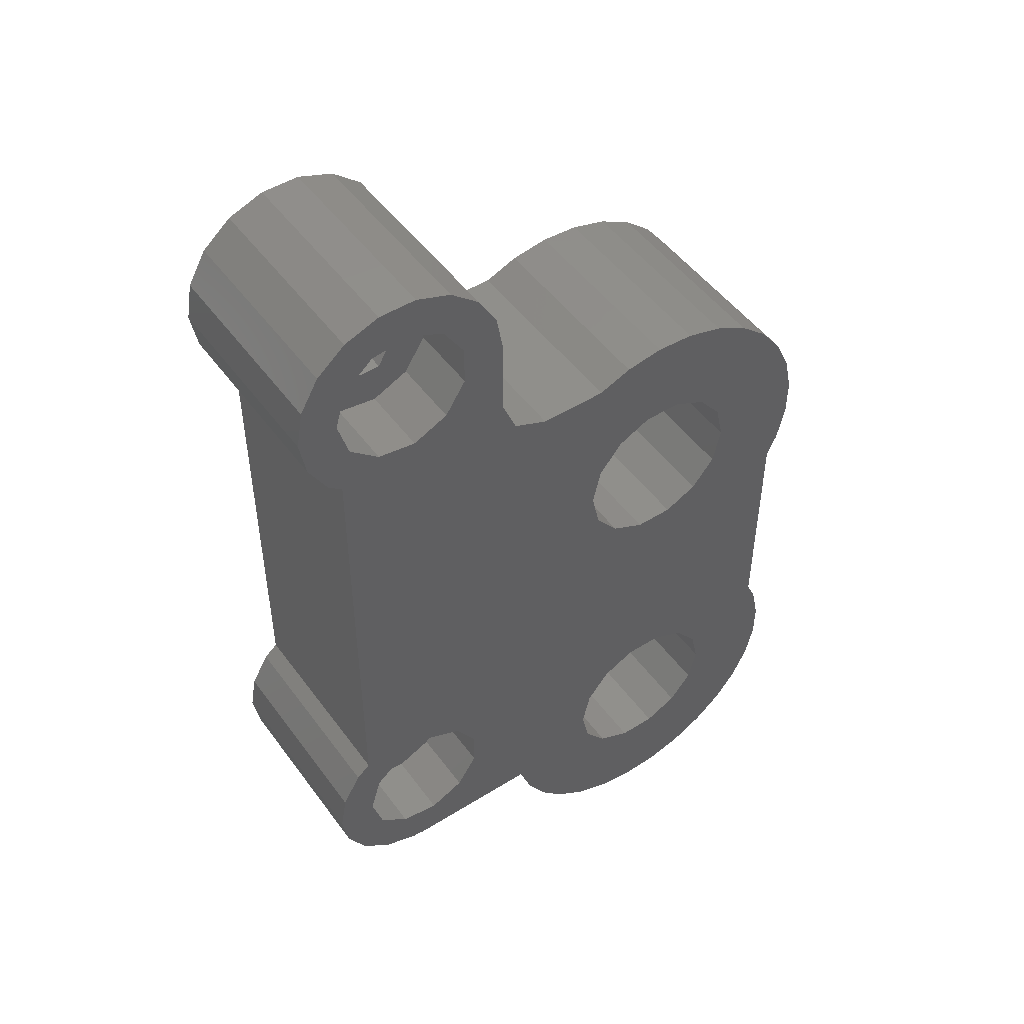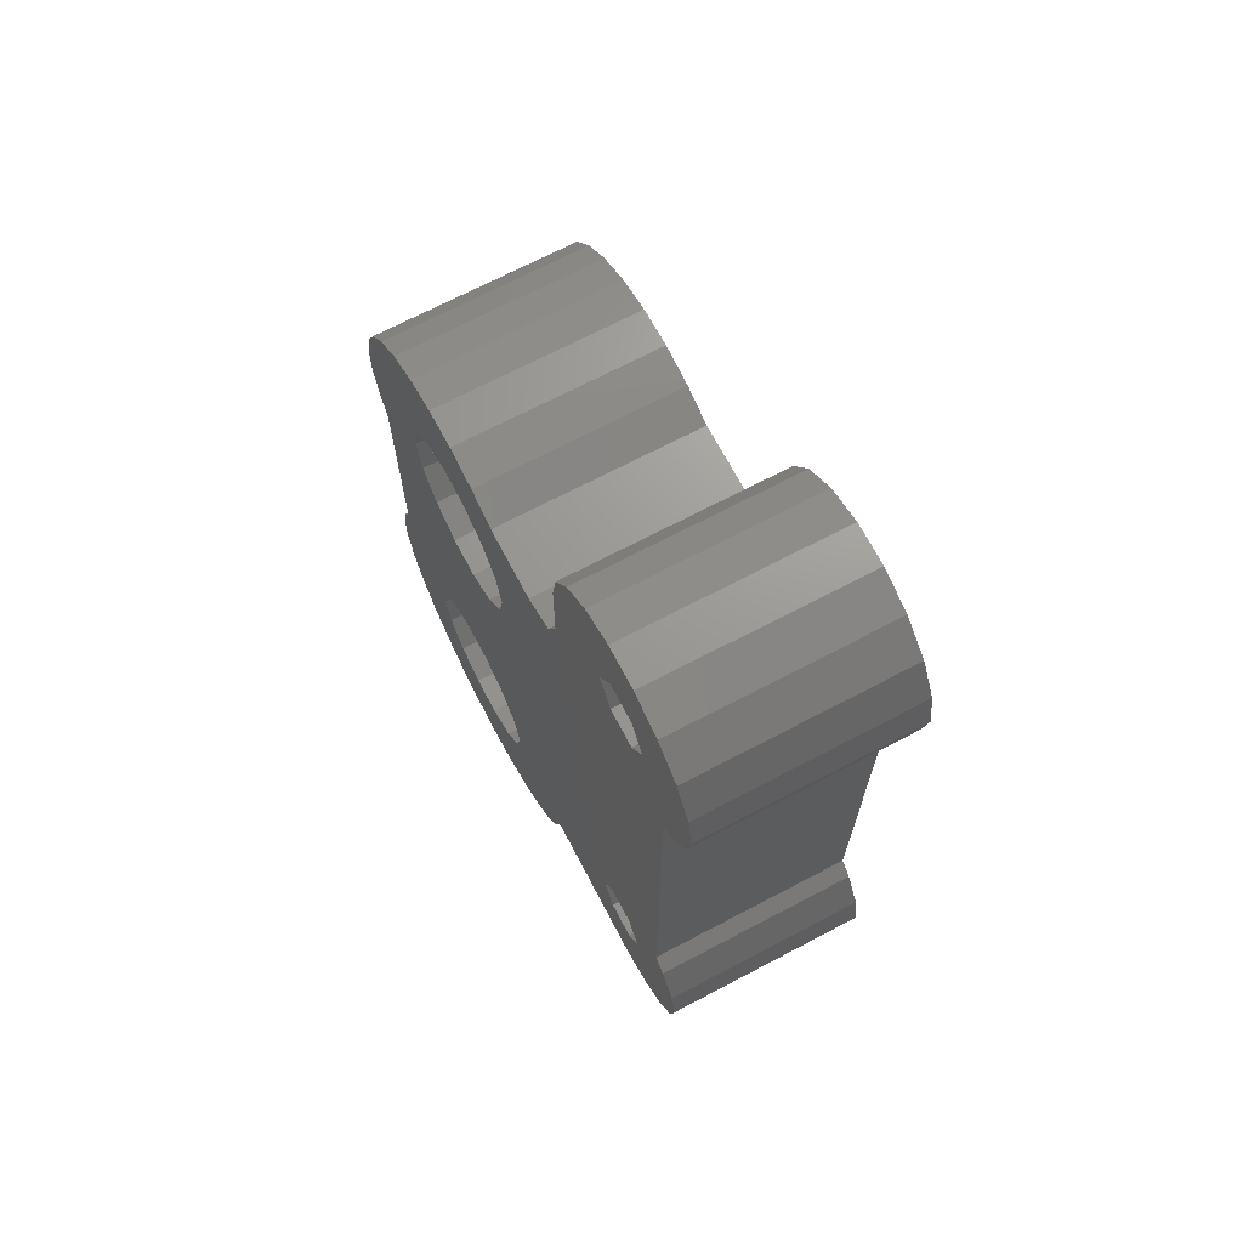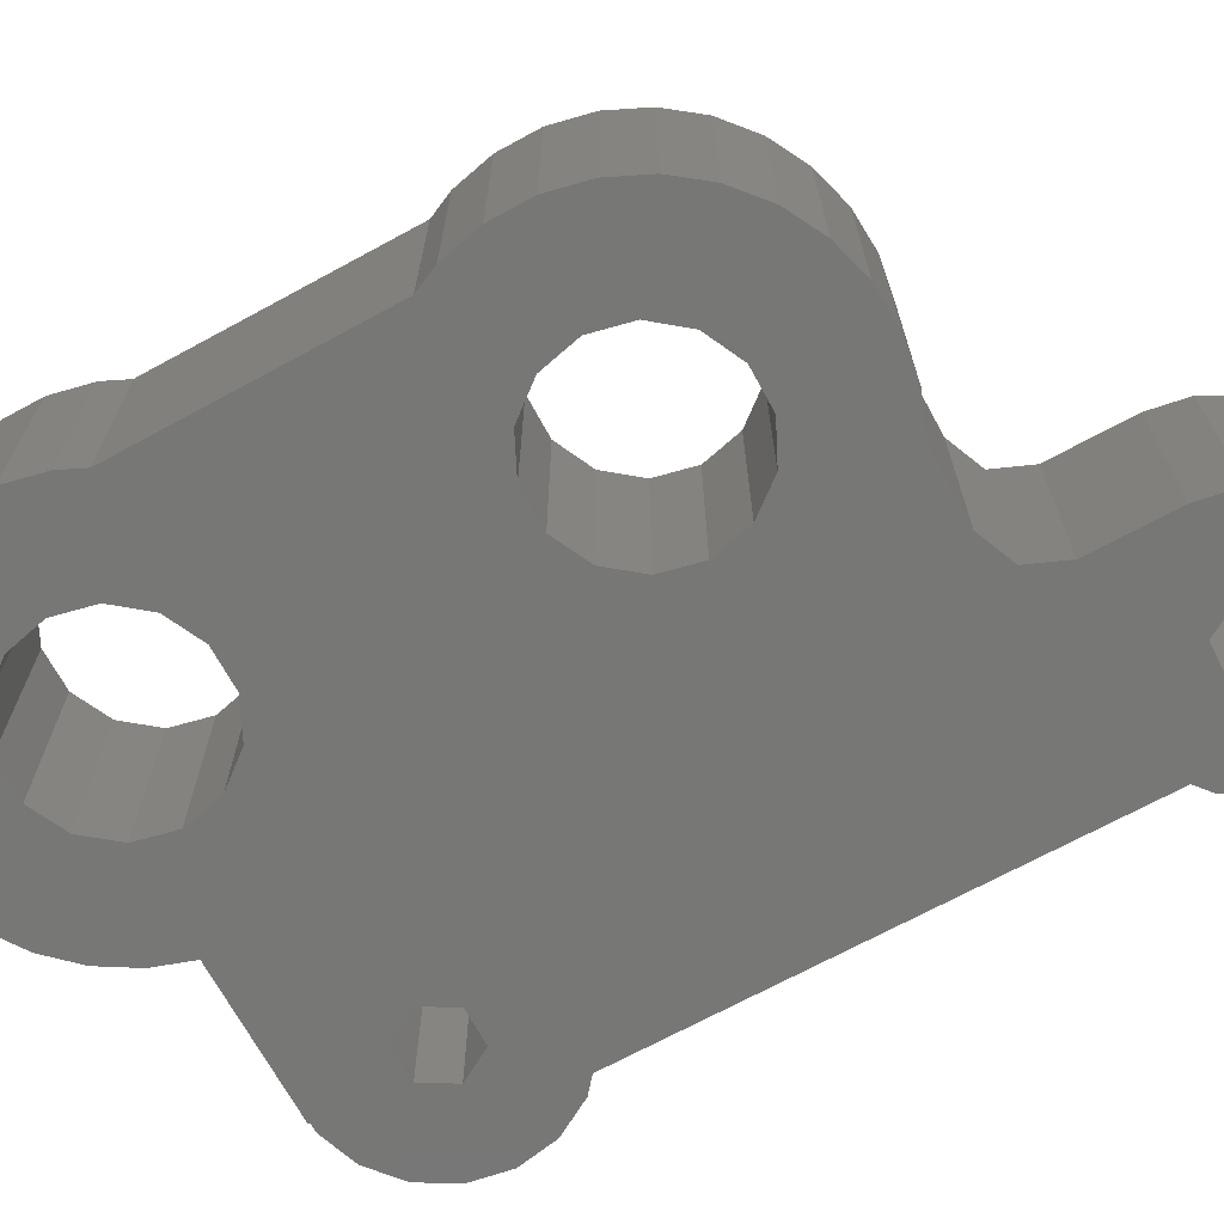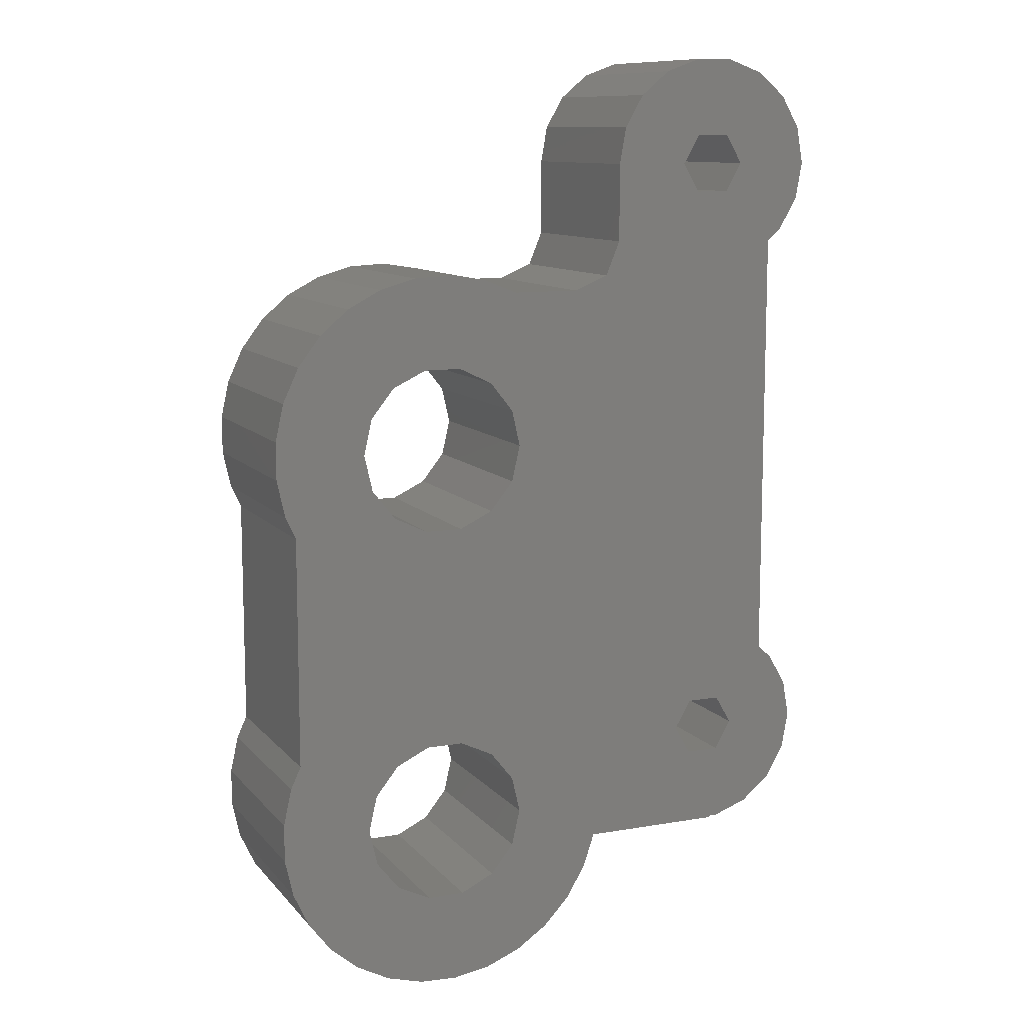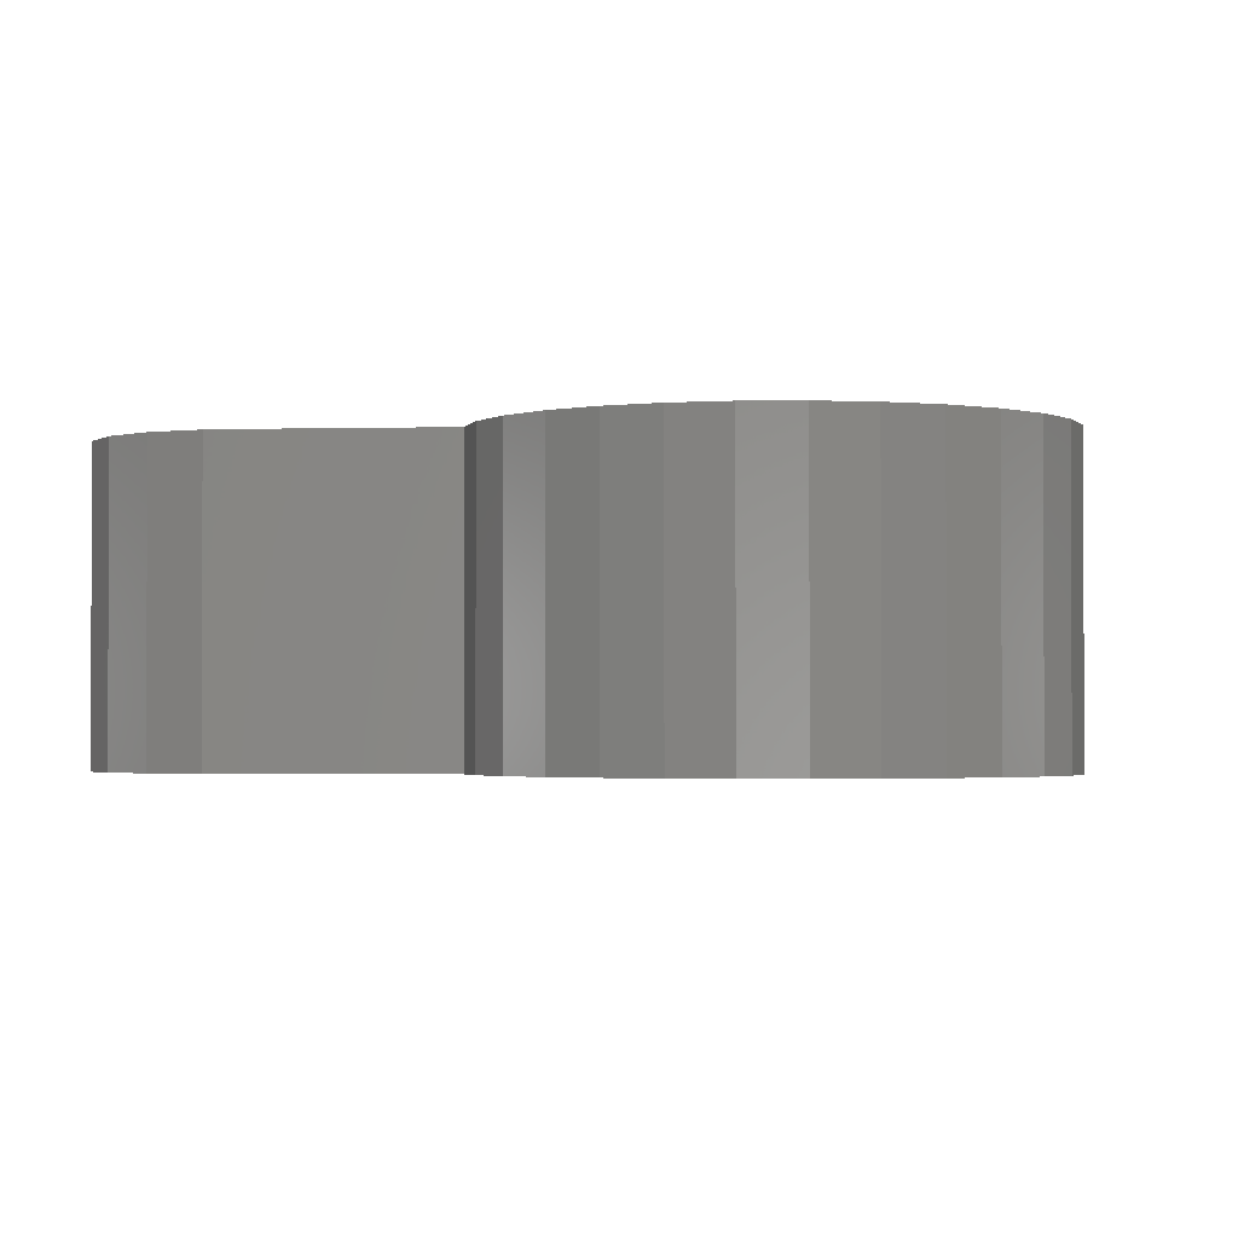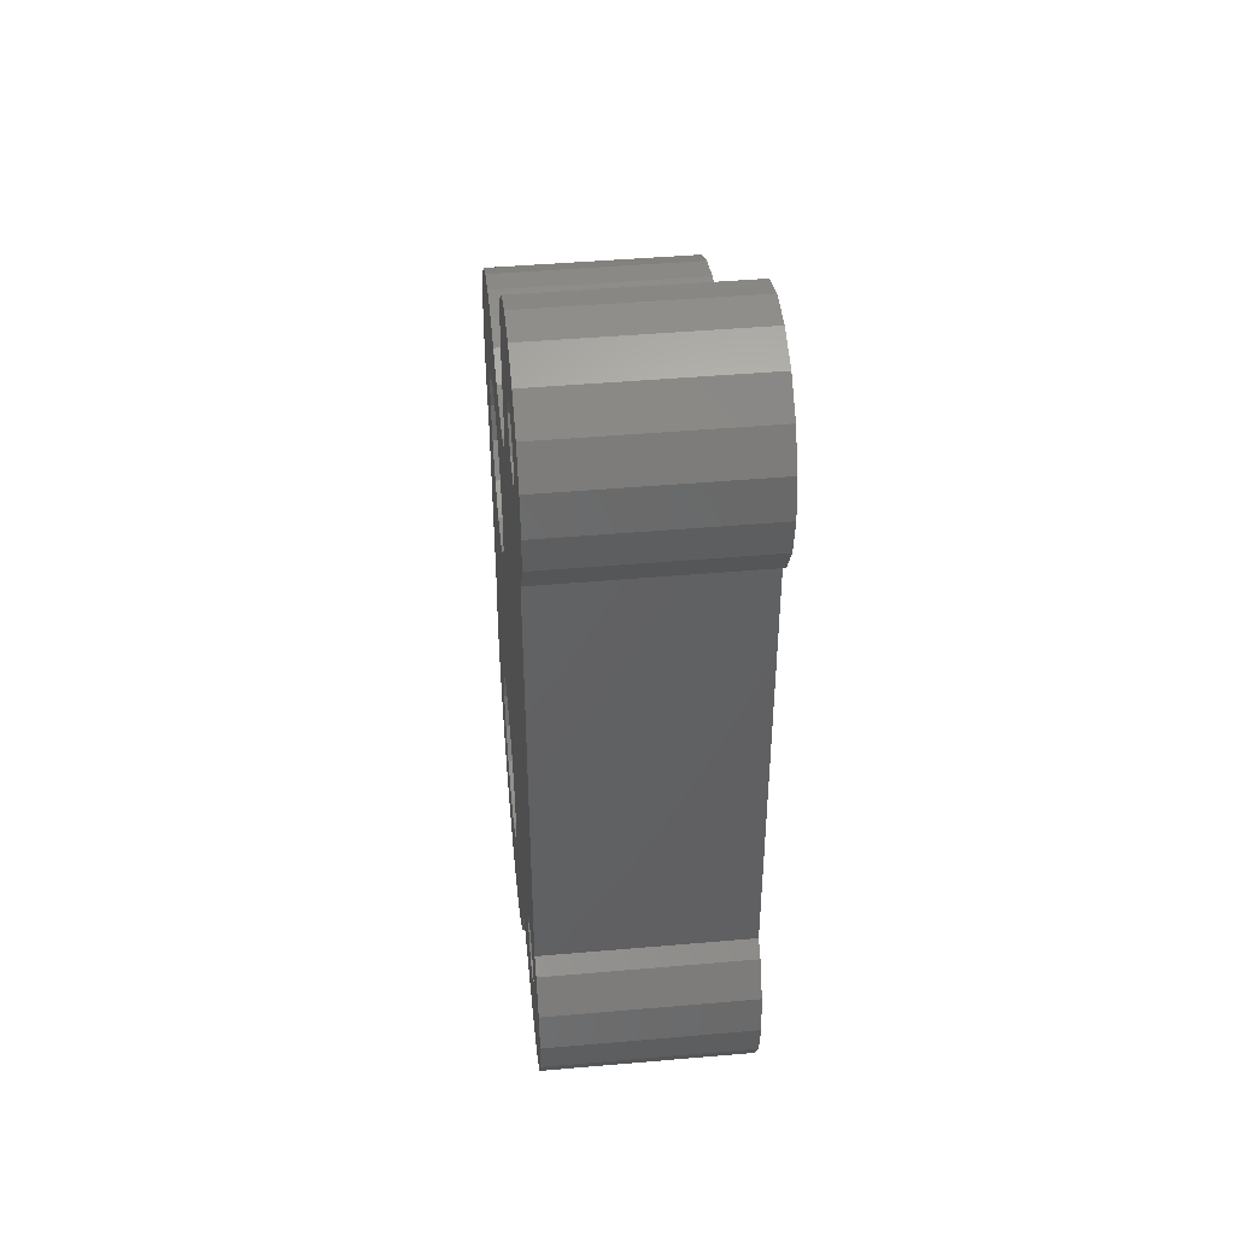
<metadata>
{"format":"stl","ext":"stl","renderer":"f3d","projection":"perspective","resolution":1024,"background":"white","views":[{"elev":49.2,"azim":-34.7,"up":"+Y"},{"elev":69.8,"azim":-117.7,"up":"+Y"},{"elev":-69.4,"azim":118.6,"up":"+Z"},{"elev":10.7,"azim":156.6,"up":"+Y"},{"elev":-1.8,"azim":5.7,"up":"+Z"},{"elev":44.5,"azim":-95.8,"up":"+Y"}]}
</metadata>
<code>
# stl→obj: 238 verts, 488 faces
v -18.67 15.38 0
v -17.71 17.04 0
v -19 13.5 0
v -17 17.63 0
v -17 40.37 0
v -17.71 40.96 0
v -18.67 42.62 0
v -19 44.5 0
v -18.67 46.38 0
v -17.71 48.04 0
v -16.25 49.26 0
v -15.2 44.5 0
v -14.46 49.92 0
v -14.35 45.97 0
v -12.54 49.92 0
v -10.75 49.26 0
v -9.287 48.04 0
v -8.332 46.38 0
v -8 44.5 0
v -8 40.5 0
v -8 38 0
v -7.268 38.73 0
v -5.165 4.553 0
v -2.216 2.048 0
v -3.826 3.141 0
v -2.094 38 0
v -0.4078 1.328 0
v -0.4078 38.67 0
v 1.513 38.99 0
v 3.456 38.88 0
v 1.043 34.19 0
v 5.331 38.36 0
v 2.957 34.19 0
v 7.051 37.45 0
v 4.681 33.36 0
v 8.534 36.19 0
v 5.874 31.87 0
v 9.712 34.64 0
v 10.53 32.87 0
v 6.3 30 0
v 4.681 26.64 0
v 10.95 30.97 0
v 10.95 29.03 0
v 10.53 27.13 0
v 10 25.98 0
v 2.957 14.19 0
v 10 14.02 0
v 5.874 11.87 0
v 10.53 12.87 0
v 10.95 10.97 0
v 6.3 10 0
v 10.95 9.027 0
v -2.3 30 0
v -1.874 31.87 0
v 1.043 5.808 0
v 8.534 3.811 0
v 7.051 2.551 0
v -6.768 8 0
v 5.331 1.639 0
v -14 8 0
v -14 8.084 0
v -6.168 6.221 0
v 3.456 1.119 0
v 1.513 1.013 0
v 5.874 8.134 0
v 10.53 7.126 0
v 9.712 5.36 0
v -14.46 8.084 0
v -16.25 8.737 0
v -17.71 9.965 0
v -18.67 11.62 0
v -11.8 13.5 0
v -1.874 11.87 0
v -2.3 10 0
v 4.681 6.638 0
v 2.957 5.808 0
v -0.681 6.638 0
v -14.35 12.03 0
v -1.874 8.134 0
v -12.65 12.03 0
v 4.681 13.36 0
v 1.043 14.19 0
v -12.65 14.97 0
v -15.2 13.5 0
v -14.35 14.97 0
v -1.874 28.13 0
v -0.681 26.64 0
v 1.043 25.81 0
v 5.874 28.13 0
v 2.957 25.81 0
v -12.65 43.03 0
v -14.35 43.03 0
v -0.681 33.36 0
v -0.681 13.36 0
v -12.65 45.97 0
v -11.8 44.5 0
v -5.5 38 0
v 10.95 9.027 10
v 10.53 7.126 10
v 10.95 10.97 10
v -19 13.5 10
v -18.67 15.38 10
v -18.67 11.62 10
v -17.71 9.965 10
v -16.25 8.737 10
v -14.46 8.084 10
v -14 8.084 10
v -14 8 10
v -6.768 8 10
v -6.168 6.221 10
v -5.165 4.553 10
v -3.826 3.141 10
v -2.216 2.048 10
v -0.4078 1.328 10
v 1.513 1.013 10
v 3.456 1.119 10
v 5.331 1.639 10
v 7.051 2.551 10
v 8.534 3.811 10
v 9.712 5.36 10
v 10.53 12.87 10
v 10 14.02 10
v 10 25.98 10
v 10.53 27.13 10
v 10.95 29.03 10
v 10.95 30.97 10
v 10.53 32.87 10
v 9.712 34.64 10
v 8.534 36.19 10
v 7.051 37.45 10
v 5.331 38.36 10
v 3.456 38.88 10
v 1.513 38.99 10
v -0.4078 38.67 10
v -2.094 38 10
v -8 38 10
v -5.5 38 10
v -7.268 38.73 10
v -8 40.5 10
v -8 44.5 10
v -8.332 46.38 10
v -9.287 48.04 10
v -10.75 49.26 10
v -12.54 49.92 10
v -14.46 49.92 10
v -16.25 49.26 10
v -17.71 48.04 10
v -18.67 46.38 10
v -19 44.5 10
v -18.67 42.62 10
v -17.71 40.96 10
v -17 40.37 10
v -17 17.63 10
v -17.71 17.04 10
v -1.874 11.87 10
v -2.3 10 10
v -1.874 8.134 10
v -0.681 13.36 10
v 1.043 14.19 10
v 2.957 14.19 10
v 4.681 13.36 10
v 5.874 11.87 10
v 6.3 10 10
v 5.874 8.134 10
v 4.681 6.638 10
v 2.957 5.808 10
v 1.043 5.808 10
v -0.681 6.638 10
v -1.874 31.87 10
v -2.3 30 10
v -1.874 28.13 10
v -0.681 33.36 10
v 1.043 34.19 10
v 2.957 34.19 10
v 4.681 33.36 10
v 5.874 31.87 10
v 6.3 30 10
v 5.874 28.13 10
v 4.681 26.64 10
v 2.957 25.81 10
v 1.043 25.81 10
v -0.681 26.64 10
v -14.35 14.97 6.5
v -15.2 13.5 6.5
v -14.35 12.03 6.5
v -12.65 14.97 6.5
v -11.8 13.5 6.5
v -12.65 12.03 6.5
v -14.35 45.97 6.5
v -15.2 44.5 6.5
v -14.35 43.03 6.5
v -12.65 45.97 6.5
v -11.8 44.5 6.5
v -12.65 43.03 6.5
v -14.95 10.32 10
v -11.21 10.85 10
v -13 16.96 10
v -10.14 12.51 10
v -11.21 16.15 10
v -14.95 16.68 10
v -10.14 14.49 10
v -16.44 42.61 10
v -17 44.5 10
v -13 10.04 10
v -16.44 15.39 10
v -16.44 11.61 10
v -17 13.5 10
v -16.44 46.39 10
v -14.95 47.68 10
v -13 47.96 10
v -11.21 47.15 10
v -10.14 45.49 10
v -10.14 43.51 10
v -13 41.04 10
v -14.95 41.32 10
v -11.21 41.85 10
v -17 13.5 6.5
v -16.44 11.61 6.5
v -14.95 10.32 6.5
v -13 10.04 6.5
v -10.14 12.51 6.5
v -11.21 16.15 6.5
v -10.14 14.49 6.5
v -14.95 16.68 6.5
v -13 16.96 6.5
v -16.44 15.39 6.5
v -11.21 10.85 6.5
v -17 44.5 6.5
v -16.44 42.61 6.5
v -14.95 41.32 6.5
v -13 41.04 6.5
v -10.14 43.51 6.5
v -11.21 47.15 6.5
v -10.14 45.49 6.5
v -14.95 47.68 6.5
v -13 47.96 6.5
v -16.44 46.39 6.5
v -11.21 41.85 6.5
f 1 2 3
f 3 2 4
f 5 6 7
f 5 7 8
f 5 8 9
f 5 9 10
f 5 10 11
f 5 11 4
f 12 11 13
f 14 13 15
f 4 16 17
f 4 17 18
f 4 18 19
f 4 19 20
f 21 20 22
f 23 24 25
f 26 4 21
f 4 20 21
f 26 3 4
f 23 27 24
f 26 28 3
f 3 28 29
f 29 30 3
f 31 30 32
f 33 32 34
f 35 34 36
f 37 36 38
f 37 39 40
f 41 42 43
f 3 43 44
f 3 44 45
f 46 45 47
f 48 49 50
f 51 50 52
f 53 3 54
f 55 56 57
f 58 57 59
f 60 61 58
f 62 63 64
f 23 64 27
f 65 66 67
f 51 52 66
f 58 63 62
f 62 64 23
f 58 59 63
f 3 57 58
f 61 3 58
f 68 3 61
f 48 50 51
f 3 68 69
f 3 69 70
f 3 70 71
f 72 73 74
f 65 67 75
f 76 56 55
f 3 77 57
f 75 56 76
f 77 55 57
f 77 78 79
f 77 3 78
f 72 74 80
f 80 79 78
f 81 49 48
f 47 49 81
f 82 45 46
f 83 45 82
f 46 47 81
f 84 3 85
f 79 80 74
f 86 3 53
f 87 3 86
f 88 3 87
f 37 38 39
f 89 42 41
f 3 90 43
f 40 42 89
f 90 41 43
f 40 39 42
f 90 3 88
f 91 4 92
f 33 34 35
f 12 13 14
f 31 32 33
f 93 30 31
f 3 30 93
f 3 93 54
f 35 36 37
f 83 82 72
f 72 94 73
f 94 72 82
f 75 67 56
f 78 3 84
f 85 45 83
f 3 45 85
f 4 11 12
f 92 4 12
f 14 15 95
f 4 91 96
f 4 96 16
f 95 16 96
f 95 15 16
f 21 22 97
f 51 66 65
f 66 52 98
f 99 66 98
f 52 50 100
f 98 52 100
f 101 102 3
f 3 102 1
f 71 103 3
f 3 103 101
f 70 104 71
f 71 104 103
f 70 69 105
f 104 70 105
f 69 68 106
f 105 69 106
f 68 61 107
f 106 68 107
f 108 107 60
f 60 107 61
f 60 58 109
f 108 60 109
f 62 110 58
f 58 110 109
f 23 111 62
f 62 111 110
f 25 112 23
f 23 112 111
f 25 24 113
f 112 25 113
f 24 27 114
f 113 24 114
f 27 64 115
f 114 27 115
f 64 63 116
f 115 64 116
f 63 59 117
f 116 63 117
f 59 57 118
f 117 59 118
f 57 56 119
f 118 57 119
f 56 67 120
f 119 56 120
f 67 66 99
f 120 67 99
f 49 121 100
f 50 49 100
f 47 122 121
f 49 47 121
f 47 45 123
f 122 47 123
f 45 44 124
f 123 45 124
f 44 43 125
f 124 44 125
f 43 42 126
f 125 43 126
f 39 127 126
f 42 39 126
f 38 128 127
f 39 38 127
f 36 129 128
f 38 36 128
f 130 129 34
f 34 129 36
f 131 130 32
f 32 130 34
f 132 131 30
f 30 131 32
f 133 132 29
f 29 132 30
f 134 133 28
f 28 133 29
f 135 134 26
f 26 134 28
f 136 135 21
f 21 135 26
f 21 97 137
f 136 21 137
f 138 137 22
f 22 137 97
f 20 139 138
f 22 20 138
f 20 19 140
f 139 20 140
f 18 141 140
f 19 18 140
f 17 142 141
f 18 17 141
f 143 142 16
f 16 142 17
f 144 143 15
f 15 143 16
f 145 144 13
f 13 144 15
f 146 145 11
f 11 145 13
f 147 146 10
f 10 146 11
f 148 147 9
f 9 147 10
f 149 148 8
f 8 148 9
f 7 150 8
f 8 150 149
f 6 151 7
f 7 151 150
f 6 5 152
f 151 6 152
f 153 152 4
f 4 152 5
f 154 153 2
f 2 153 4
f 102 154 1
f 1 154 2
f 74 73 155
f 156 74 155
f 74 156 157
f 79 74 157
f 73 94 158
f 155 73 158
f 94 82 159
f 158 94 159
f 82 46 160
f 159 82 160
f 46 81 161
f 160 46 161
f 48 162 81
f 81 162 161
f 51 163 48
f 48 163 162
f 164 163 65
f 65 163 51
f 165 164 75
f 75 164 65
f 166 165 76
f 76 165 75
f 167 166 55
f 55 166 76
f 168 167 77
f 77 167 55
f 79 157 168
f 77 79 168
f 53 54 169
f 170 53 169
f 53 170 171
f 86 53 171
f 54 93 172
f 169 54 172
f 93 31 173
f 172 93 173
f 31 33 174
f 173 31 174
f 33 35 175
f 174 33 175
f 37 176 35
f 35 176 175
f 40 177 37
f 37 177 176
f 178 177 89
f 89 177 40
f 179 178 41
f 41 178 89
f 180 179 90
f 90 179 41
f 181 180 88
f 88 180 90
f 182 181 87
f 87 181 88
f 86 171 182
f 87 86 182
f 84 85 183
f 184 84 183
f 84 184 185
f 78 84 185
f 85 83 186
f 183 85 186
f 72 187 83
f 83 187 186
f 188 187 80
f 80 187 72
f 185 188 78
f 78 188 80
f 12 14 189
f 190 12 189
f 12 190 191
f 92 12 191
f 14 95 192
f 189 14 192
f 96 193 95
f 95 193 192
f 194 193 91
f 91 193 96
f 191 194 92
f 92 194 91
f 101 103 104
f 106 101 105
f 105 101 104
f 107 101 106
f 195 101 107
f 109 107 108
f 111 109 110
f 112 109 111
f 113 109 112
f 114 109 113
f 115 109 114
f 116 109 115
f 117 109 116
f 118 109 117
f 168 157 196
f 197 125 179
f 198 196 157
f 161 162 121
f 197 199 123
f 200 171 101
f 176 127 128
f 172 173 131
f 133 101 132
f 134 101 133
f 135 101 134
f 149 150 148
f 153 101 135
f 139 136 138
f 170 169 101
f 182 171 200
f 196 118 167
f 154 102 101
f 150 151 147
f 148 150 147
f 147 151 146
f 153 154 101
f 136 153 135
f 164 120 99
f 197 124 125
f 164 165 120
f 163 99 98
f 175 176 129
f 162 98 100
f 197 123 124
f 162 163 98
f 123 160 122
f 123 159 160
f 122 161 121
f 121 162 100
f 163 164 99
f 166 167 119
f 120 165 119
f 156 155 198
f 165 166 119
f 171 170 101
f 119 167 118
f 201 158 159
f 176 177 127
f 202 203 152
f 174 175 130
f 173 174 131
f 132 101 169
f 132 172 131
f 132 169 172
f 131 174 130
f 130 175 129
f 198 157 156
f 129 176 128
f 127 177 126
f 200 181 182
f 177 178 126
f 126 179 125
f 201 198 155
f 178 179 126
f 196 204 109
f 160 161 122
f 200 101 205
f 196 167 168
f 200 197 181
f 180 181 197
f 123 199 159
f 199 201 159
f 197 179 180
f 201 155 158
f 109 204 107
f 204 195 107
f 206 101 195
f 207 205 101
f 151 203 146
f 151 152 203
f 146 208 145
f 208 209 145
f 145 210 144
f 143 211 142
f 206 207 101
f 211 212 142
f 203 208 146
f 142 213 141
f 196 109 118
f 212 213 142
f 137 138 136
f 209 210 145
f 210 211 143
f 210 143 144
f 152 214 215
f 215 202 152
f 213 140 141
f 216 140 213
f 216 139 140
f 214 139 216
f 152 139 214
f 152 136 139
f 152 153 136
f 217 218 219
f 185 217 220
f 220 217 219
f 187 188 221
f 183 186 222
f 186 187 223
f 224 217 225
f 226 217 224
f 188 185 227
f 225 183 222
f 225 217 183
f 222 186 223
f 223 187 221
f 221 188 227
f 227 185 220
f 184 183 217
f 185 184 217
f 228 229 230
f 191 228 231
f 231 228 230
f 193 194 232
f 189 192 233
f 192 193 234
f 235 228 236
f 237 228 235
f 194 191 238
f 236 189 233
f 236 228 189
f 233 192 234
f 234 193 232
f 232 194 238
f 238 191 231
f 190 189 228
f 191 190 228
f 217 226 205
f 207 217 205
f 217 207 206
f 218 217 206
f 206 195 218
f 218 195 219
f 195 204 219
f 219 204 220
f 204 196 220
f 220 196 227
f 196 198 227
f 227 198 221
f 198 201 221
f 221 201 223
f 223 201 222
f 222 201 199
f 225 222 199
f 197 225 199
f 224 225 197
f 200 224 197
f 226 224 200
f 205 226 200
f 228 237 208
f 203 228 208
f 228 203 202
f 229 228 202
f 202 215 229
f 229 215 230
f 215 214 230
f 230 214 231
f 214 216 231
f 231 216 238
f 216 213 238
f 238 213 232
f 213 212 232
f 232 212 234
f 234 212 233
f 233 212 211
f 236 233 211
f 210 236 211
f 235 236 210
f 209 235 210
f 237 235 209
f 208 237 209

</code>
